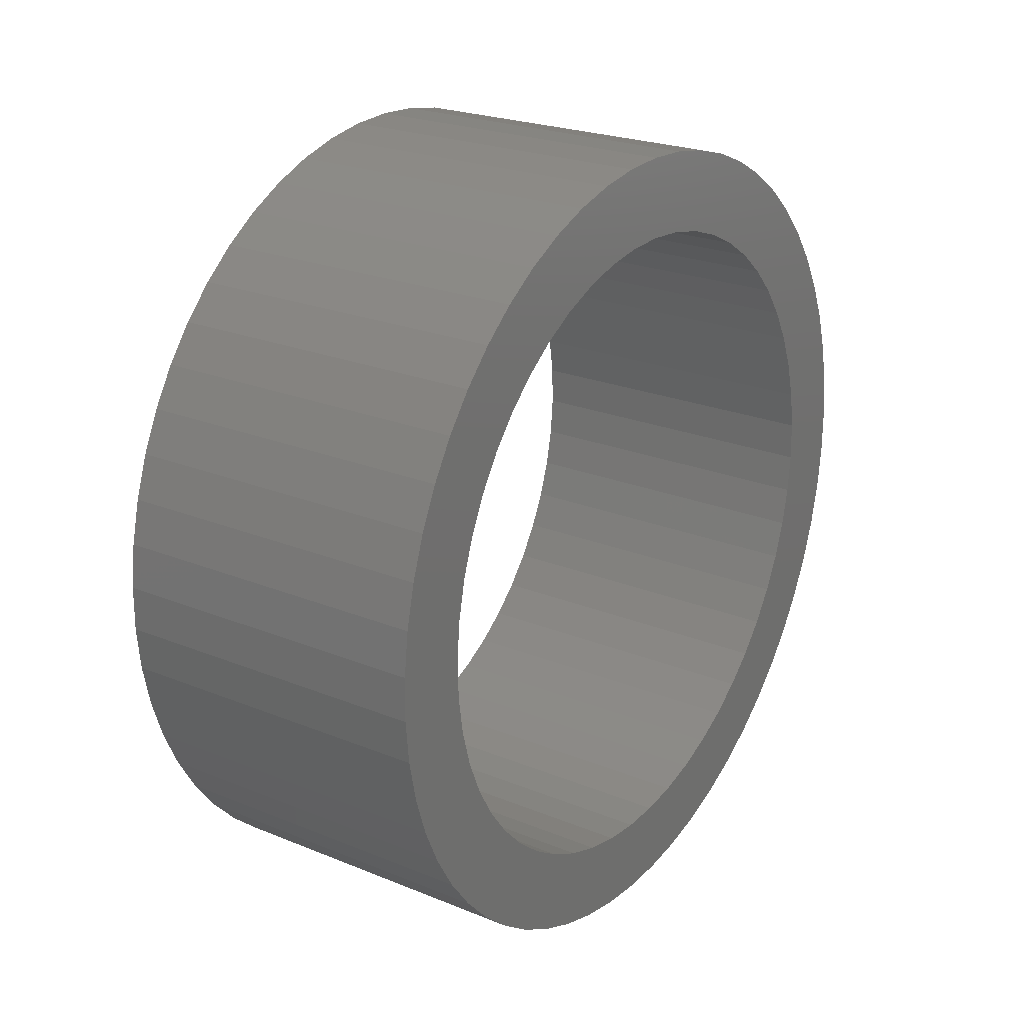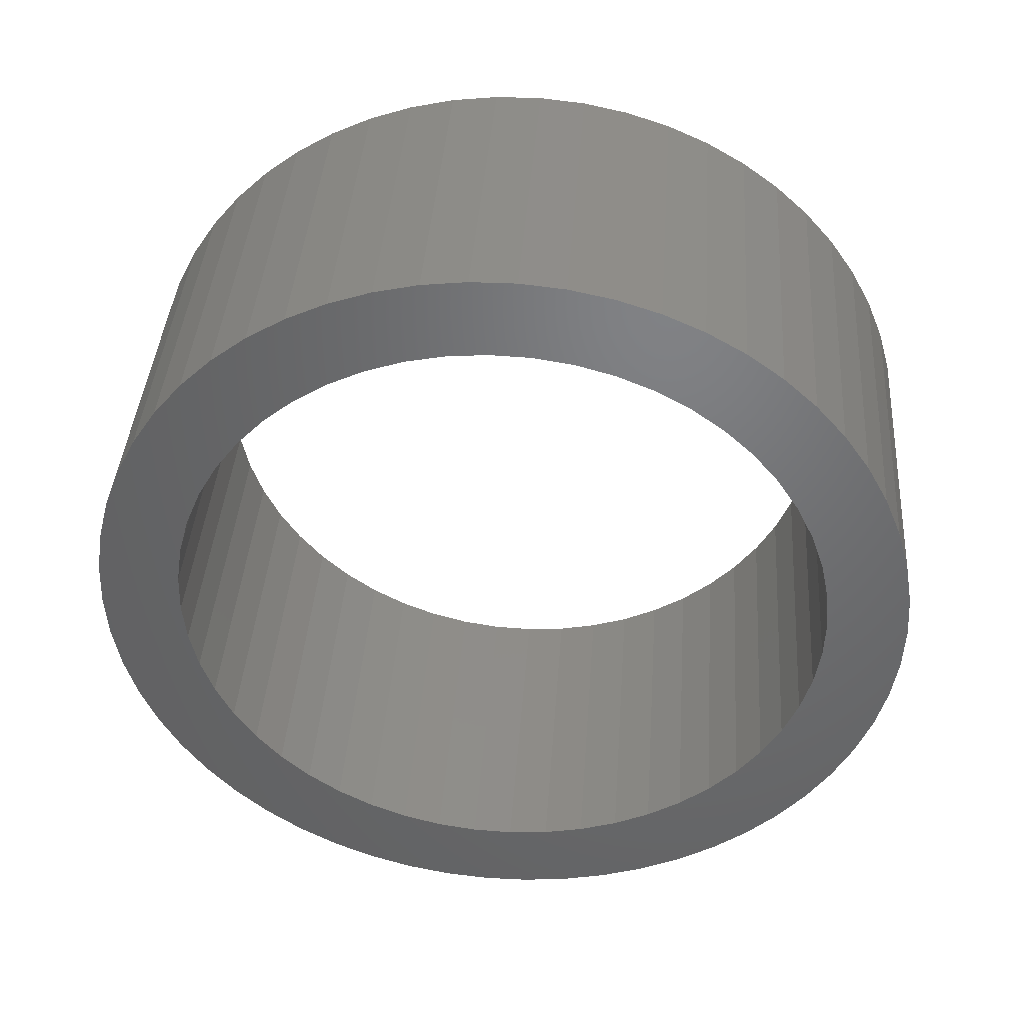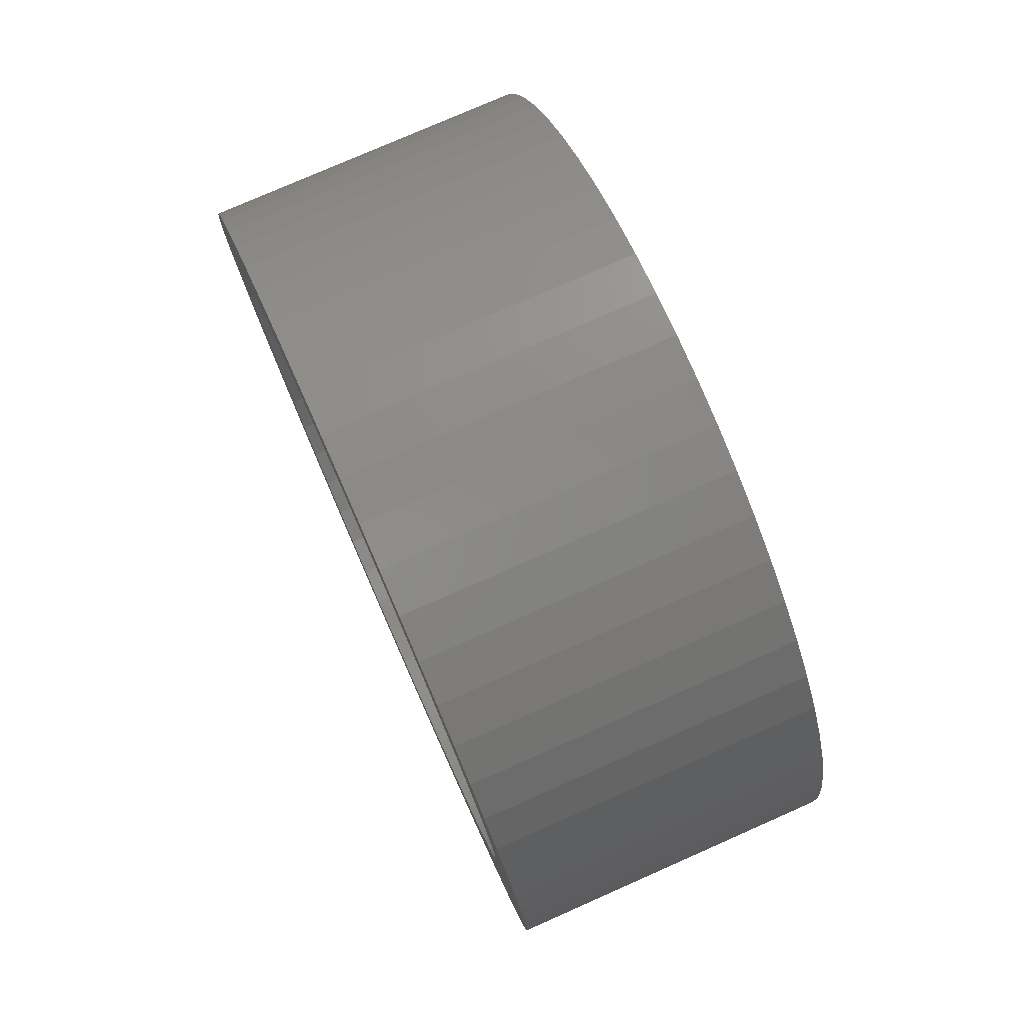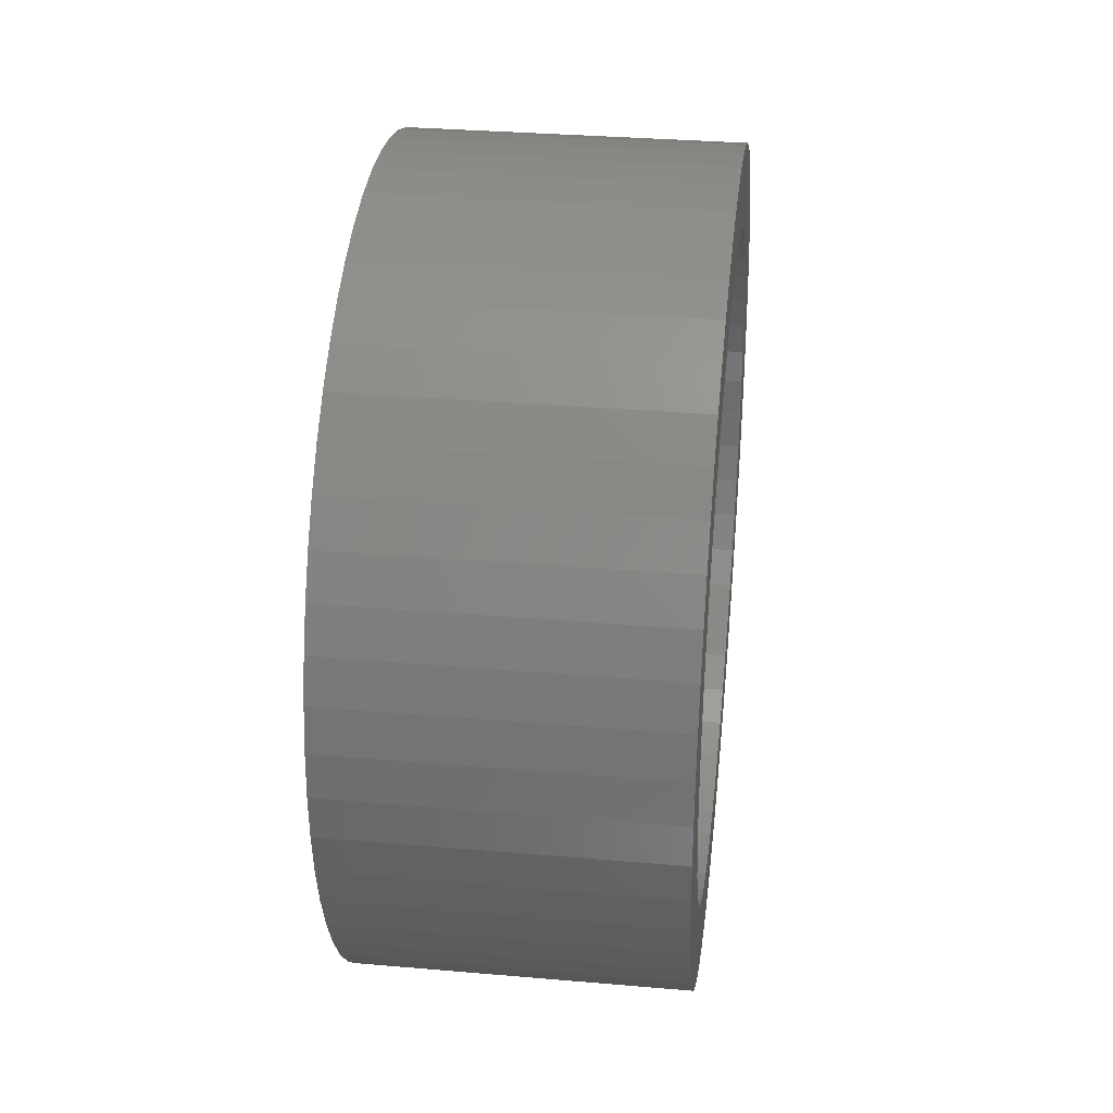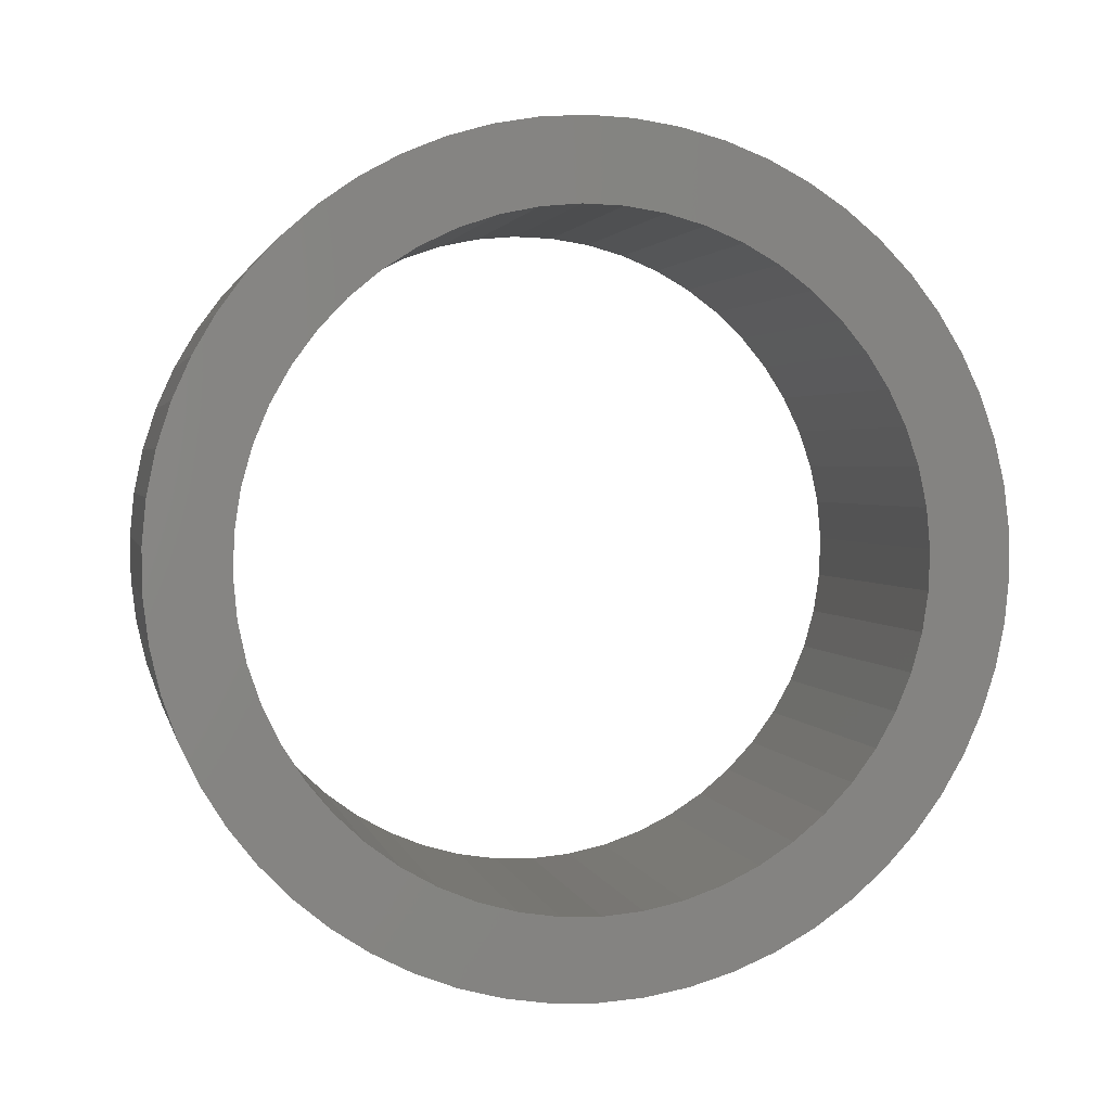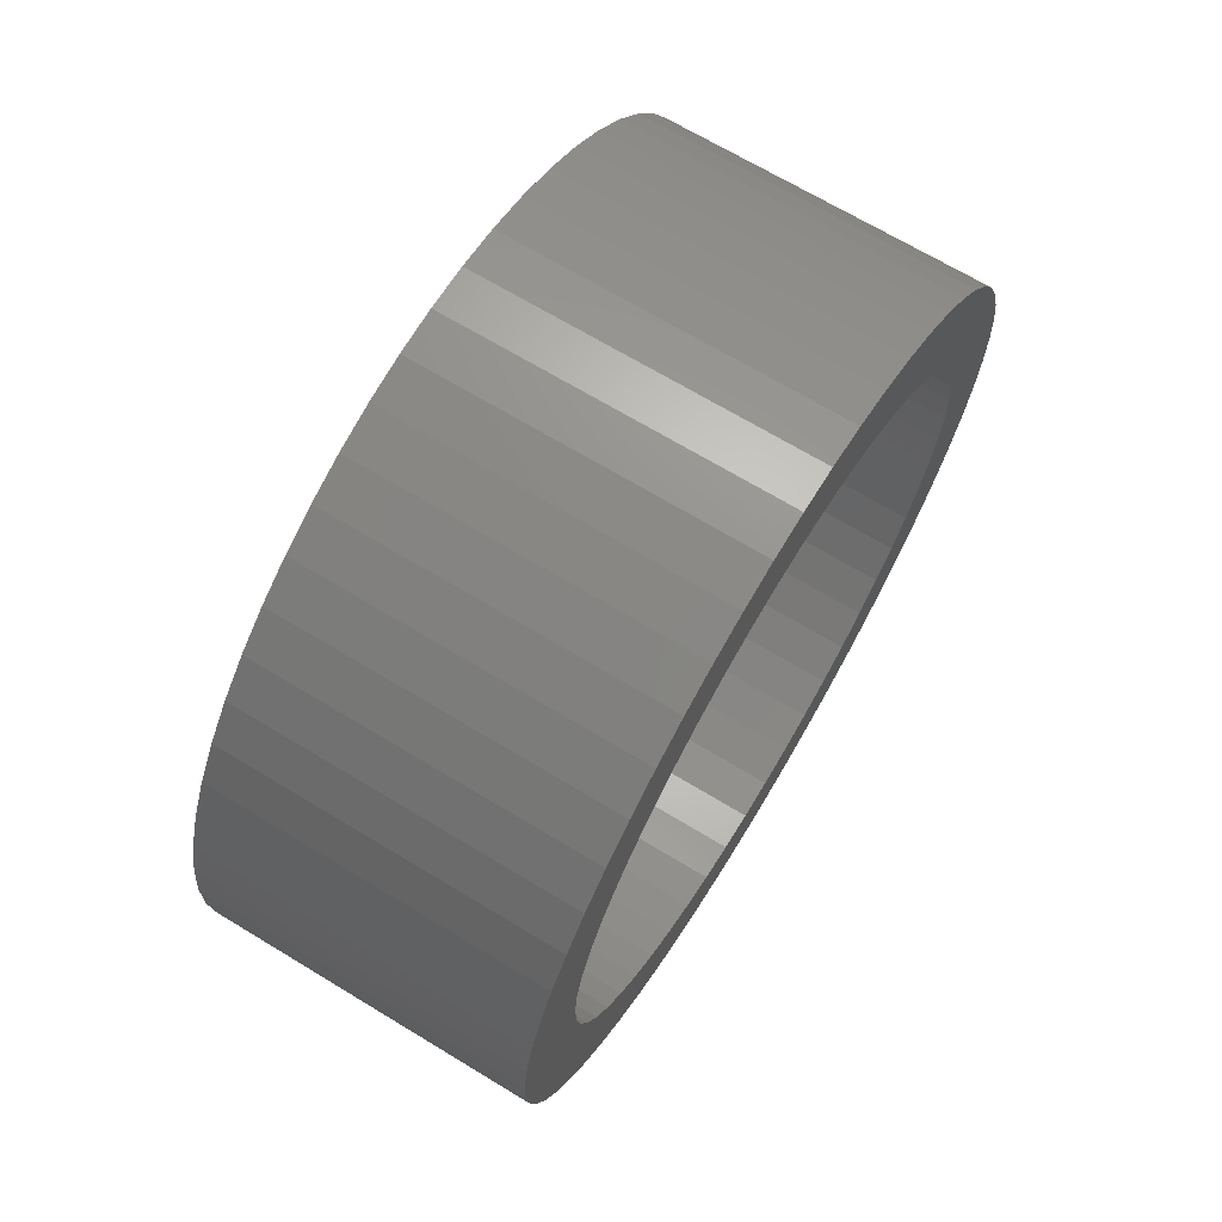
<metadata>
{"format":"stl","ext":"stl","renderer":"f3d","projection":"perspective","resolution":1024,"background":"white","views":[{"elev":23.6,"azim":-145.7,"up":"+Z"},{"elev":40.6,"azim":94.1,"up":"+Y"},{"elev":77.4,"azim":156.2,"up":"+Z"},{"elev":32.6,"azim":-173.2,"up":"+Y"},{"elev":2.3,"azim":78.0,"up":"+Z"},{"elev":68.8,"azim":-148.8,"up":"+Z"}]}
</metadata>
<code>
# stl→obj: 220 verts, 440 faces
v 2.323 9.335 3.911
v 2.323 9.346 3.848
v 2.323 9.308 3.898
v 2.323 9.315 3.835
v 2.323 9.279 3.888
v 2.323 9.283 3.826
v 2.323 9.249 3.882
v 2.323 9.249 3.82
v 2.323 9.219 3.879
v 2.323 9.216 3.818
v 2.323 9.189 3.88
v 2.323 9.182 3.819
v 2.323 9.159 3.885
v 2.323 9.148 3.824
v 2.323 9.13 3.893
v 2.323 9.116 3.833
v 2.323 9.102 3.905
v 2.323 9.084 3.845
v 2.323 9.075 3.92
v 2.323 9.054 3.86
v 2.323 9.026 3.879
v 2.323 9.051 3.938
v 2.323 9 3.901
v 2.323 9.029 3.958
v 2.323 8.976 3.925
v 2.323 9.009 3.982
v 2.323 8.955 3.952
v 2.323 8.993 4.007
v 2.323 8.937 3.98
v 2.323 8.98 4.034
v 2.323 8.923 4.011
v 2.323 8.97 4.063
v 2.323 8.912 4.043
v 2.323 8.964 4.093
v 2.323 8.904 4.076
v 2.323 8.961 4.123
v 2.323 8.9 4.109
v 2.323 8.962 4.153
v 2.323 9.462 4.107
v 2.323 9.521 4.084
v 2.323 9.457 4.077
v 2.323 9.514 4.05
v 2.323 9.449 4.048
v 2.323 9.503 4.018
v 2.323 9.437 4.02
v 2.323 9.49 3.987
v 2.323 9.422 3.994
v 2.323 9.473 3.958
v 2.323 9.404 3.969
v 2.323 9.452 3.931
v 2.323 9.384 3.947
v 2.323 9.429 3.906
v 2.323 9.36 3.928
v 2.323 9.404 3.884
v 2.323 9.376 3.865
v 2.323 9.348 4.341
v 2.323 9.398 4.381
v 2.323 9.373 4.323
v 2.323 9.424 4.36
v 2.323 9.395 4.302
v 2.323 9.447 4.336
v 2.323 9.414 4.279
v 2.323 9.468 4.309
v 2.323 9.43 4.253
v 2.323 9.486 4.28
v 2.323 9.444 4.226
v 2.323 9.501 4.25
v 2.323 9.454 4.197
v 2.323 9.512 4.218
v 2.323 9.46 4.168
v 2.323 9.519 4.185
v 2.323 9.463 4.138
v 2.323 9.523 4.151
v 2.323 9.524 4.117
v 2.323 8.899 4.143
v 2.323 8.903 4.177
v 2.323 8.966 4.183
v 2.323 8.91 4.21
v 2.323 8.974 4.212
v 2.323 8.92 4.242
v 2.323 8.986 4.24
v 2.323 8.934 4.273
v 2.323 9.001 4.267
v 2.323 8.951 4.302
v 2.323 9.019 4.291
v 2.323 8.971 4.329
v 2.323 9.04 4.313
v 2.323 8.994 4.354
v 2.323 9.063 4.333
v 2.323 9.019 4.377
v 2.323 9.089 4.349
v 2.323 9.047 4.396
v 2.323 9.077 4.412
v 2.323 9.116 4.362
v 2.323 9.108 4.425
v 2.323 9.145 4.372
v 2.323 9.141 4.435
v 2.323 9.174 4.378
v 2.323 9.174 4.44
v 2.323 9.204 4.381
v 2.323 9.208 4.443
v 2.323 9.235 4.38
v 2.323 9.242 4.441
v 2.323 9.265 4.376
v 2.323 9.275 4.436
v 2.323 9.294 4.367
v 2.323 9.308 4.428
v 2.323 9.322 4.356
v 2.323 9.339 4.415
v 2.323 9.369 4.4
v 2.573 9.457 4.077
v 2.573 9.521 4.084
v 2.573 9.462 4.107
v 2.573 9.524 4.117
v 2.573 9.463 4.138
v 2.573 9.523 4.151
v 2.573 9.46 4.168
v 2.573 9.519 4.185
v 2.573 9.454 4.197
v 2.573 9.512 4.218
v 2.573 9.444 4.226
v 2.573 9.501 4.25
v 2.573 9.43 4.253
v 2.573 9.486 4.28
v 2.573 9.414 4.279
v 2.573 9.468 4.309
v 2.573 9.395 4.302
v 2.573 9.447 4.336
v 2.573 9.373 4.323
v 2.573 9.116 4.362
v 2.573 9.077 4.412
v 2.573 9.089 4.349
v 2.573 9.047 4.396
v 2.573 9.063 4.333
v 2.573 9.019 4.377
v 2.573 9.04 4.313
v 2.573 8.994 4.354
v 2.573 9.019 4.291
v 2.573 8.971 4.329
v 2.573 9.001 4.267
v 2.573 8.951 4.302
v 2.573 8.986 4.24
v 2.573 8.934 4.273
v 2.573 8.974 4.212
v 2.573 8.92 4.242
v 2.573 8.966 4.183
v 2.573 9.308 3.898
v 2.573 9.346 3.848
v 2.573 9.335 3.911
v 2.573 9.376 3.865
v 2.573 9.36 3.928
v 2.573 9.404 3.884
v 2.573 9.384 3.947
v 2.573 9.429 3.906
v 2.573 9.404 3.969
v 2.573 9.452 3.931
v 2.573 9.422 3.994
v 2.573 9.473 3.958
v 2.573 9.437 4.02
v 2.573 9.49 3.987
v 2.573 9.449 4.048
v 2.573 9.503 4.018
v 2.573 9.514 4.05
v 2.573 9.424 4.36
v 2.573 9.398 4.381
v 2.573 9.348 4.341
v 2.573 9.369 4.4
v 2.573 9.322 4.356
v 2.573 9.339 4.415
v 2.573 9.294 4.367
v 2.573 9.308 4.428
v 2.573 9.265 4.376
v 2.573 9.275 4.436
v 2.573 9.235 4.38
v 2.573 9.242 4.441
v 2.573 9.204 4.381
v 2.573 9.208 4.443
v 2.573 9.174 4.378
v 2.573 9.174 4.44
v 2.573 9.145 4.372
v 2.573 9.141 4.435
v 2.573 9.108 4.425
v 2.573 9.051 3.938
v 2.573 9.026 3.879
v 2.573 9.075 3.92
v 2.573 9.054 3.86
v 2.573 9.102 3.905
v 2.573 9.084 3.845
v 2.573 9.13 3.893
v 2.573 9.116 3.833
v 2.573 9.159 3.885
v 2.573 9.148 3.824
v 2.573 9.189 3.88
v 2.573 9.182 3.819
v 2.573 9.219 3.879
v 2.573 9.216 3.818
v 2.573 9.249 3.882
v 2.573 9.249 3.82
v 2.573 9.279 3.888
v 2.573 9.283 3.826
v 2.573 9.315 3.835
v 2.573 8.91 4.21
v 2.573 8.903 4.177
v 2.573 8.962 4.153
v 2.573 8.899 4.143
v 2.573 8.961 4.123
v 2.573 8.9 4.109
v 2.573 8.964 4.093
v 2.573 8.904 4.076
v 2.573 8.97 4.063
v 2.573 8.912 4.043
v 2.573 8.98 4.034
v 2.573 8.923 4.011
v 2.573 8.993 4.007
v 2.573 8.937 3.98
v 2.573 9.009 3.982
v 2.573 8.955 3.952
v 2.573 9.029 3.958
v 2.573 8.976 3.925
v 2.573 9 3.901
f 1 2 3
f 3 2 4
f 3 4 5
f 5 4 6
f 5 6 7
f 7 6 8
f 7 8 9
f 9 8 10
f 9 10 11
f 11 10 12
f 11 12 13
f 13 12 14
f 13 14 15
f 15 14 16
f 15 16 17
f 17 16 18
f 17 18 19
f 18 20 19
f 19 20 21
f 19 21 22
f 22 21 23
f 22 23 24
f 24 23 25
f 24 25 26
f 26 25 27
f 26 27 28
f 28 27 29
f 28 29 30
f 30 29 31
f 30 31 32
f 32 31 33
f 32 33 34
f 34 33 35
f 34 35 36
f 36 35 37
f 36 37 38
f 39 40 41
f 41 40 42
f 41 42 43
f 43 42 44
f 43 44 45
f 45 44 46
f 45 46 47
f 47 46 48
f 47 48 49
f 49 48 50
f 49 50 51
f 51 50 52
f 51 52 53
f 53 52 54
f 53 54 1
f 1 54 55
f 1 55 2
f 56 57 58
f 58 57 59
f 58 59 60
f 60 59 61
f 60 61 62
f 62 61 63
f 62 63 64
f 64 63 65
f 64 65 66
f 66 65 67
f 66 67 68
f 68 67 69
f 68 69 70
f 70 69 71
f 70 71 72
f 72 71 73
f 72 73 39
f 39 73 74
f 39 74 40
f 37 75 38
f 38 75 76
f 38 76 77
f 77 76 78
f 77 78 79
f 79 78 80
f 79 80 81
f 81 80 82
f 81 82 83
f 83 82 84
f 83 84 85
f 85 84 86
f 85 86 87
f 87 86 88
f 87 88 89
f 89 88 90
f 89 90 91
f 90 92 91
f 91 92 93
f 91 93 94
f 94 93 95
f 94 95 96
f 96 95 97
f 96 97 98
f 98 97 99
f 98 99 100
f 100 99 101
f 100 101 102
f 102 101 103
f 102 103 104
f 104 103 105
f 104 105 106
f 106 105 107
f 106 107 108
f 108 107 109
f 108 109 56
f 56 109 110
f 56 110 57
f 111 112 113
f 113 112 114
f 113 114 115
f 115 114 116
f 115 116 117
f 117 116 118
f 117 118 119
f 119 118 120
f 119 120 121
f 121 120 122
f 121 122 123
f 123 122 124
f 123 124 125
f 125 124 126
f 125 126 127
f 127 126 128
f 127 128 129
f 130 131 132
f 132 131 133
f 132 133 134
f 134 133 135
f 134 135 136
f 136 135 137
f 136 137 138
f 138 137 139
f 138 139 140
f 140 139 141
f 140 141 142
f 142 141 143
f 142 143 144
f 144 143 145
f 144 145 146
f 147 148 149
f 149 148 150
f 149 150 151
f 151 150 152
f 151 152 153
f 153 152 154
f 153 154 155
f 155 154 156
f 155 156 157
f 157 156 158
f 157 158 159
f 159 158 160
f 159 160 161
f 161 160 162
f 161 162 111
f 111 162 163
f 111 163 112
f 128 164 129
f 129 164 165
f 129 165 166
f 166 165 167
f 166 167 168
f 168 167 169
f 168 169 170
f 170 169 171
f 170 171 172
f 172 171 173
f 172 173 174
f 174 173 175
f 174 175 176
f 176 175 177
f 176 177 178
f 178 177 179
f 178 179 180
f 180 179 181
f 180 181 130
f 130 181 182
f 130 182 131
f 183 184 185
f 185 184 186
f 185 186 187
f 187 186 188
f 187 188 189
f 189 188 190
f 189 190 191
f 191 190 192
f 191 192 193
f 193 192 194
f 193 194 195
f 195 194 196
f 195 196 197
f 197 196 198
f 197 198 199
f 199 198 200
f 199 200 147
f 147 200 201
f 147 201 148
f 145 202 146
f 146 202 203
f 146 203 204
f 204 203 205
f 204 205 206
f 206 205 207
f 206 207 208
f 208 207 209
f 208 209 210
f 210 209 211
f 210 211 212
f 212 211 213
f 212 213 214
f 214 213 215
f 214 215 216
f 216 215 217
f 216 217 218
f 218 217 219
f 218 219 183
f 183 219 220
f 183 220 184
f 122 65 124
f 124 65 63
f 124 63 126
f 126 63 61
f 126 61 128
f 128 61 59
f 128 59 164
f 164 59 57
f 164 57 165
f 165 57 110
f 165 110 167
f 167 110 109
f 167 109 169
f 169 109 107
f 169 107 171
f 171 107 105
f 171 105 173
f 173 105 103
f 173 103 175
f 175 103 101
f 175 101 177
f 177 101 99
f 177 99 179
f 179 99 97
f 179 97 181
f 181 97 95
f 181 95 182
f 182 95 93
f 182 93 131
f 131 93 92
f 131 92 133
f 133 92 90
f 133 90 135
f 135 90 88
f 135 88 137
f 137 88 86
f 137 86 139
f 139 86 84
f 139 84 141
f 141 84 82
f 141 82 143
f 143 82 80
f 143 80 145
f 145 80 78
f 145 78 202
f 202 78 76
f 202 76 203
f 203 76 75
f 203 75 205
f 205 75 37
f 205 37 207
f 207 37 35
f 207 35 209
f 209 35 33
f 209 33 211
f 211 33 31
f 211 31 213
f 213 31 29
f 213 29 215
f 215 29 27
f 215 27 217
f 217 27 25
f 217 25 219
f 219 25 23
f 219 23 220
f 220 23 21
f 220 21 184
f 184 21 20
f 184 20 186
f 186 20 18
f 186 18 188
f 188 18 16
f 188 16 190
f 190 16 14
f 190 14 192
f 192 14 12
f 192 12 194
f 194 12 10
f 194 10 196
f 196 10 8
f 196 8 198
f 198 8 6
f 198 6 200
f 200 6 4
f 200 4 201
f 201 4 2
f 201 2 148
f 148 2 55
f 148 55 150
f 150 55 54
f 150 54 152
f 152 54 52
f 152 52 154
f 154 52 50
f 154 50 156
f 156 50 48
f 156 48 158
f 158 48 46
f 158 46 160
f 160 46 44
f 160 44 162
f 162 44 42
f 162 42 163
f 163 42 40
f 163 40 112
f 112 40 74
f 112 74 114
f 114 74 73
f 114 73 116
f 116 73 71
f 116 71 118
f 118 71 69
f 118 69 120
f 120 69 67
f 120 67 122
f 122 67 65
f 66 121 64
f 64 121 123
f 64 123 62
f 62 123 125
f 62 125 60
f 60 125 127
f 60 127 58
f 58 127 129
f 58 129 56
f 56 129 166
f 56 166 108
f 108 166 168
f 108 168 106
f 106 168 170
f 106 170 104
f 104 170 172
f 104 172 102
f 102 172 174
f 102 174 100
f 100 174 176
f 100 176 98
f 98 176 178
f 98 178 96
f 96 178 180
f 96 180 94
f 94 180 130
f 94 130 91
f 91 130 132
f 91 132 89
f 89 132 134
f 89 134 87
f 87 134 136
f 87 136 85
f 85 136 138
f 85 138 83
f 83 138 140
f 83 140 81
f 81 140 142
f 81 142 79
f 79 142 144
f 79 144 77
f 77 144 146
f 77 146 38
f 38 146 204
f 38 204 36
f 36 204 206
f 36 206 34
f 34 206 208
f 34 208 32
f 32 208 210
f 32 210 30
f 30 210 212
f 30 212 28
f 28 212 214
f 28 214 26
f 26 214 216
f 26 216 24
f 24 216 218
f 24 218 22
f 22 218 183
f 22 183 19
f 19 183 185
f 19 185 17
f 17 185 187
f 17 187 15
f 15 187 189
f 15 189 13
f 13 189 191
f 13 191 11
f 11 191 193
f 11 193 9
f 9 193 195
f 9 195 7
f 7 195 197
f 7 197 5
f 5 197 199
f 5 199 3
f 3 199 147
f 3 147 1
f 1 147 149
f 1 149 53
f 53 149 151
f 53 151 51
f 51 151 153
f 51 153 49
f 49 153 155
f 49 155 47
f 47 155 157
f 47 157 45
f 45 157 159
f 45 159 43
f 43 159 161
f 43 161 41
f 41 161 111
f 41 111 39
f 39 111 113
f 39 113 72
f 72 113 115
f 72 115 70
f 70 115 117
f 70 117 68
f 68 117 119
f 68 119 66
f 66 119 121

</code>
